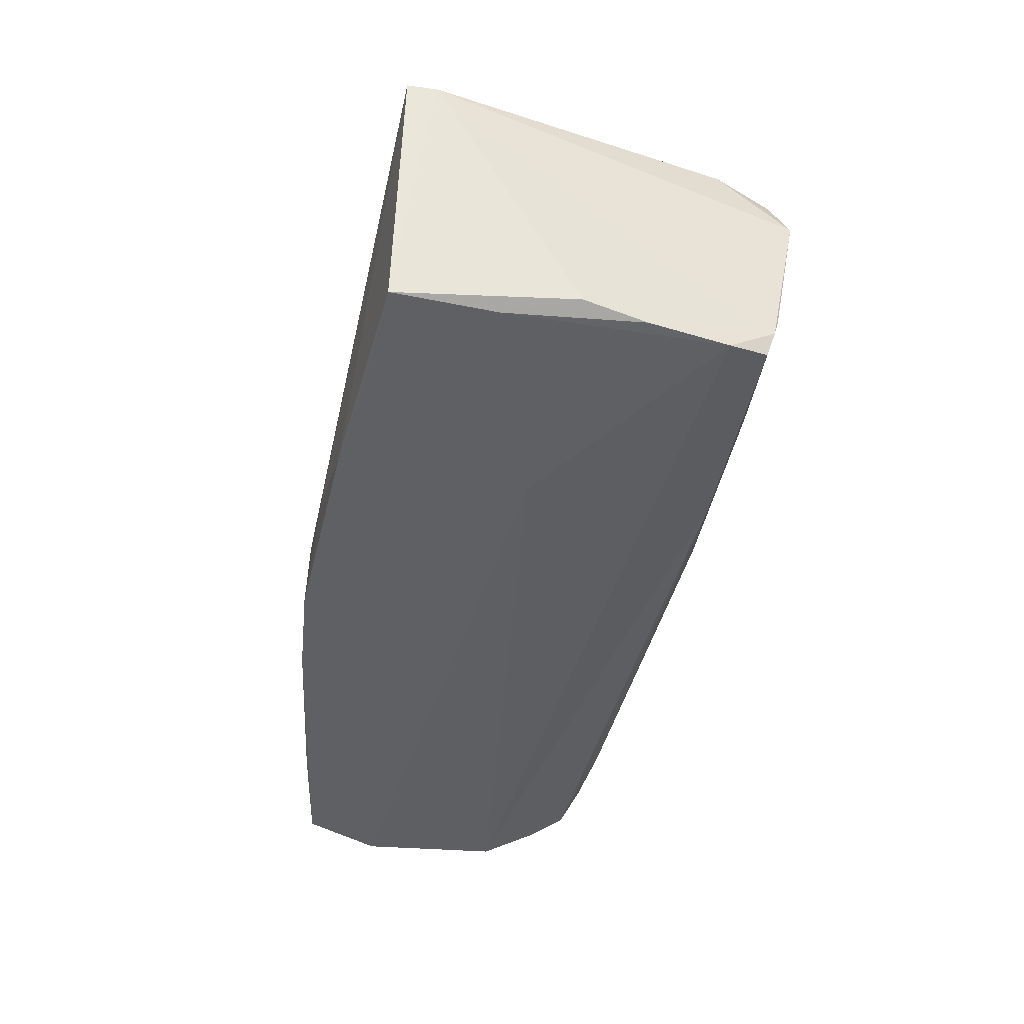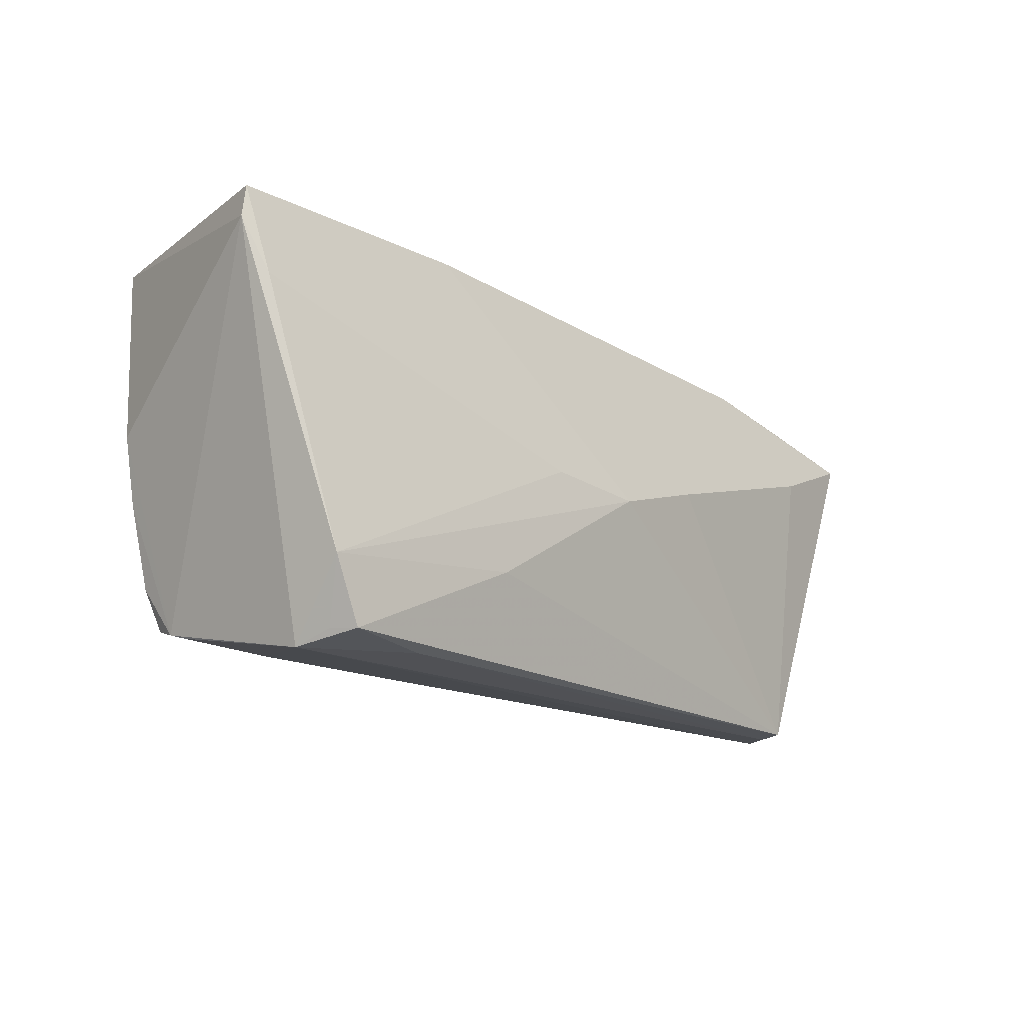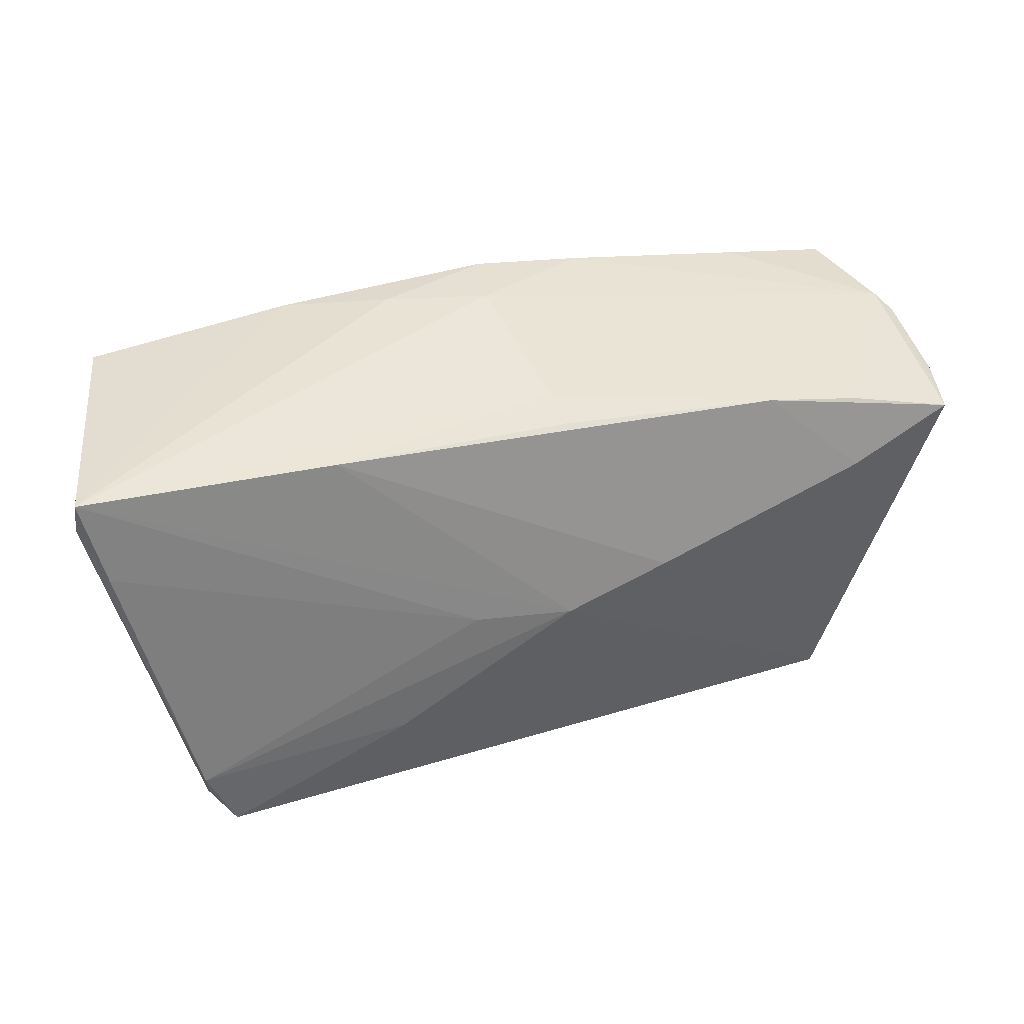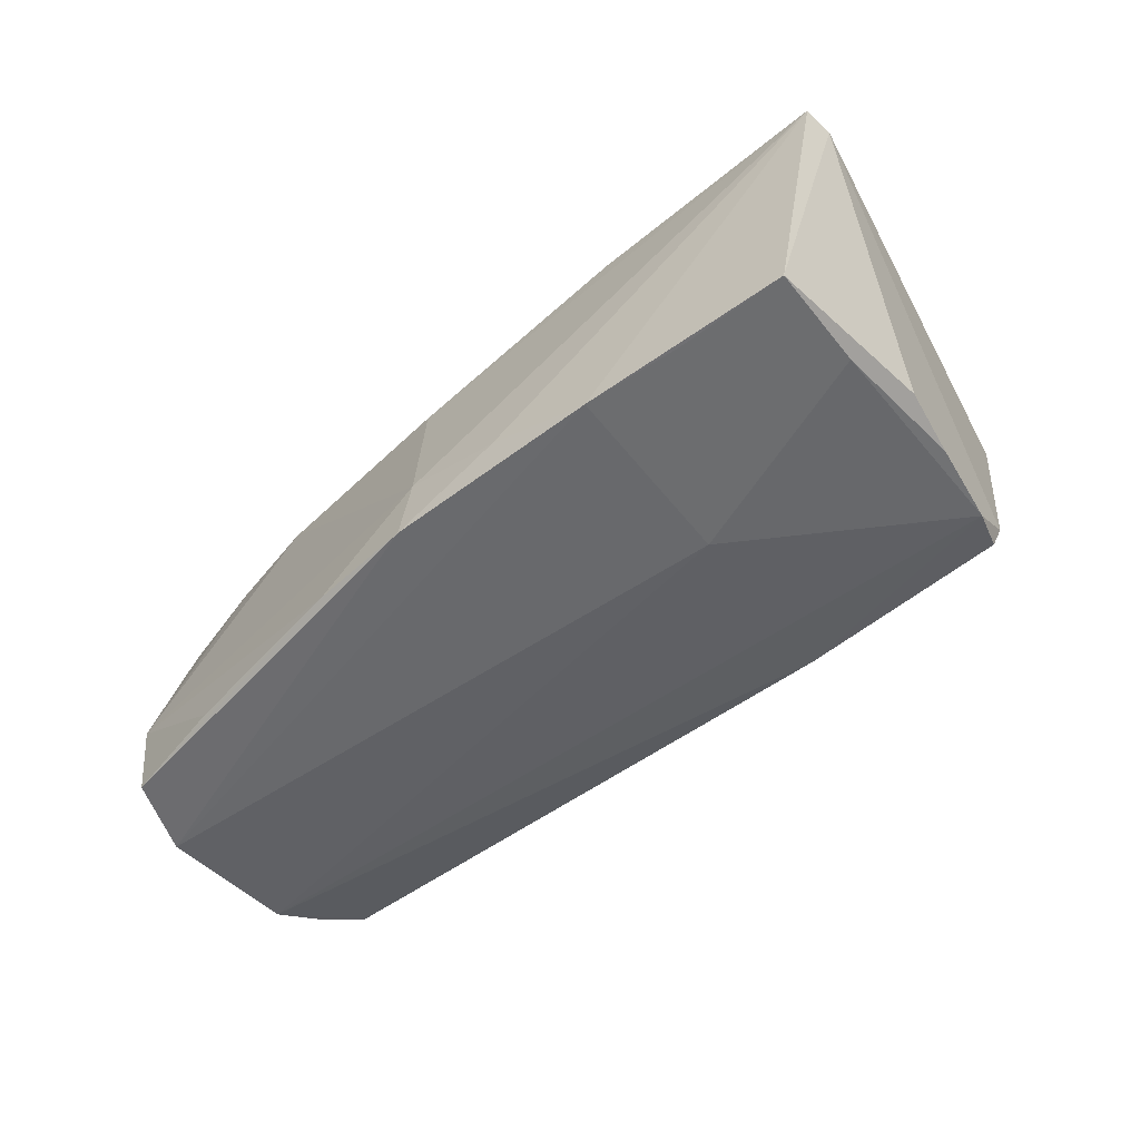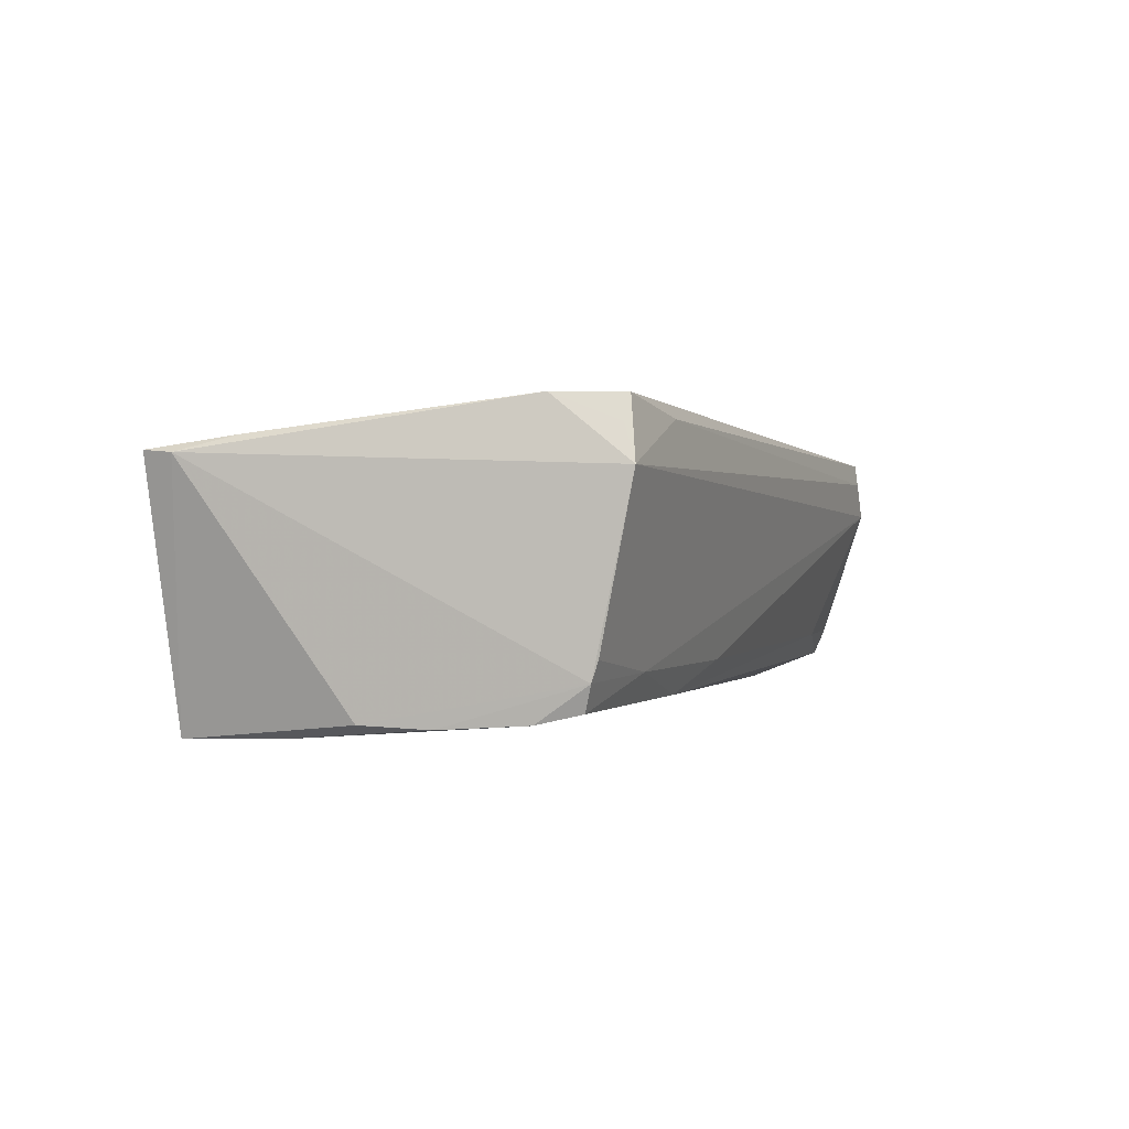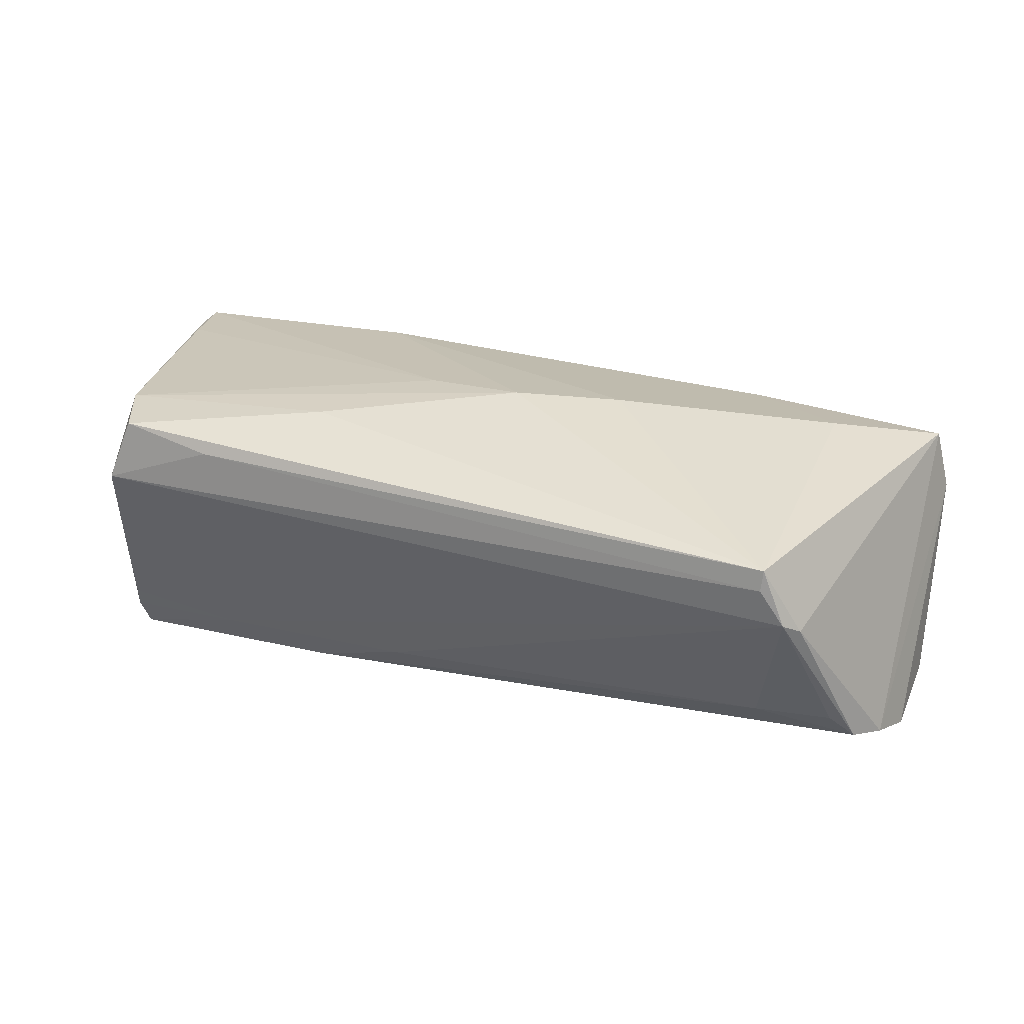
<metadata>
{"format":"obj","ext":"obj","renderer":"f3d","projection":"perspective","resolution":1024,"background":"white","views":[{"elev":-44.2,"azim":-101.0,"up":"+Z"},{"elev":-16.0,"azim":-46.4,"up":"+Y"},{"elev":37.5,"azim":-18.4,"up":"+Y"},{"elev":-53.8,"azim":-138.8,"up":"+Z"},{"elev":1.2,"azim":-67.1,"up":"+Z"},{"elev":28.5,"azim":19.1,"up":"+Z"}]}
</metadata>
<code>
v -0.05245 -0.006642 -0.0169
v -0.01146 -0.00084 0.01985
v -0.04916 -0.02471 -0.009004
v -0.04611 -0.0272 0.01958
v -0.06043 0.02134 0.01335
v 0.04434 0.0191 0.01413
v -0.05199 0.01153 -0.01864
v -0.04946 -0.02397 -0.01155
v 0.03163 0.02151 0.01423
v 0.01532 0.00186 0.01966
v 0.0598 -0.007297 -0.01885
v -0.05418 0.00189 -0.01653
v 0.04262 -0.02875 0.01105
v -0.01284 0.02849 -0.01571
v -0.0601 0.02526 0.01365
v 0.002243 0.02555 0.009273
v 0.0583 0.01551 0.01498
v 0.04028 0.02416 -0.01962
v -0.05296 0.02512 -0.01912
v -0.04875 -0.02875 0.01178
v -0.03911 0.02592 -0.0197
v -0.02426 0.002621 -0.01943
v 0.04199 -0.02204 -0.01101
v 0.05493 0.02158 -0.02051
v 0.05977 0.01928 -0.004609
v -0.008772 -0.02428 -0.0115
v 0.001484 -0.002249 0.02051
v 0.01622 0.02387 0.009856
v -0.03442 -0.02441 -0.0113
v -0.03436 -0.02806 0.01718
v -0.05028 -0.01757 -0.01619
v 0.05775 -0.01413 -0.01623
v 0.01588 0.02758 -0.01968
v 0.002984 0.02363 0.0136
v -0.02631 0.0275 -0.02024
v 0.05176 -0.02118 -0.01091
v -0.02792 0.02486 0.0147
v 0.05938 0.01144 -0.02051
v 0.06017 0.01626 0.006848
v -0.04859 -0.02293 -0.01491
v 0.05799 0.02093 -0.006922
v 0.05482 -0.01884 -0.01448
v -0.02215 -0.01643 0.02021
v 0.04283 -0.02833 0.01378
v 0.0002378 0.02865 -0.01214
v -0.04759 -0.02698 0.01638
v 0.06043 0.004785 -0.01711
v 0.04576 -0.02849 0.006384
v 0.04774 -0.02671 0.005019
v -0.04965 -0.01894 0.01965
v -0.02099 -0.02294 -0.01499
v 0.001871 0.02875 -0.02051
v -0.05757 0.01441 0.0153
v 0.04441 0.009986 0.01691
f 20 4 46
f 50 46 4
f 5 20 50
f 20 46 50
f 5 19 12
f 11 31 22
f 4 44 43
f 43 44 27
f 43 50 4
f 27 50 43
f 54 44 17
f 30 4 20
f 30 44 4
f 27 37 15
f 15 19 5
f 31 40 8
f 8 20 5
f 8 1 31
f 5 12 8
f 12 1 8
f 42 36 23
f 11 22 38
f 41 24 18
f 18 24 33
f 33 41 18
f 35 38 22
f 19 15 35
f 27 44 10
f 44 54 10
f 10 37 27
f 9 54 17
f 37 10 9
f 9 10 54
f 23 36 48
f 36 42 48
f 2 50 27
f 27 15 2
f 7 22 31
f 31 1 7
f 19 22 7
f 7 12 19
f 7 1 12
f 32 42 11
f 11 38 47
f 28 9 45
f 41 33 45
f 45 9 41
f 21 22 19
f 19 35 21
f 21 35 22
f 37 9 34
f 17 41 6
f 6 9 17
f 41 9 6
f 23 48 26
f 20 48 13
f 13 48 44
f 13 30 20
f 44 30 13
f 29 48 20
f 29 26 48
f 29 8 40
f 50 2 53
f 53 2 15
f 5 50 53
f 53 15 5
f 49 48 42
f 42 32 49
f 49 32 17
f 17 44 49
f 44 48 49
f 25 47 38
f 25 38 24
f 24 41 25
f 25 41 17
f 16 15 37
f 16 45 15
f 28 45 16
f 37 34 16
f 16 9 28
f 16 34 9
f 14 35 15
f 15 45 14
f 51 42 23
f 23 26 51
f 11 42 51
f 51 29 40
f 26 29 51
f 51 31 11
f 51 40 31
f 20 8 3
f 3 29 20
f 8 29 3
f 47 25 39
f 11 47 39
f 39 25 17
f 39 32 11
f 17 32 39
f 35 14 52
f 24 38 52
f 38 35 52
f 52 33 24
f 52 45 33
f 52 14 45

</code>
